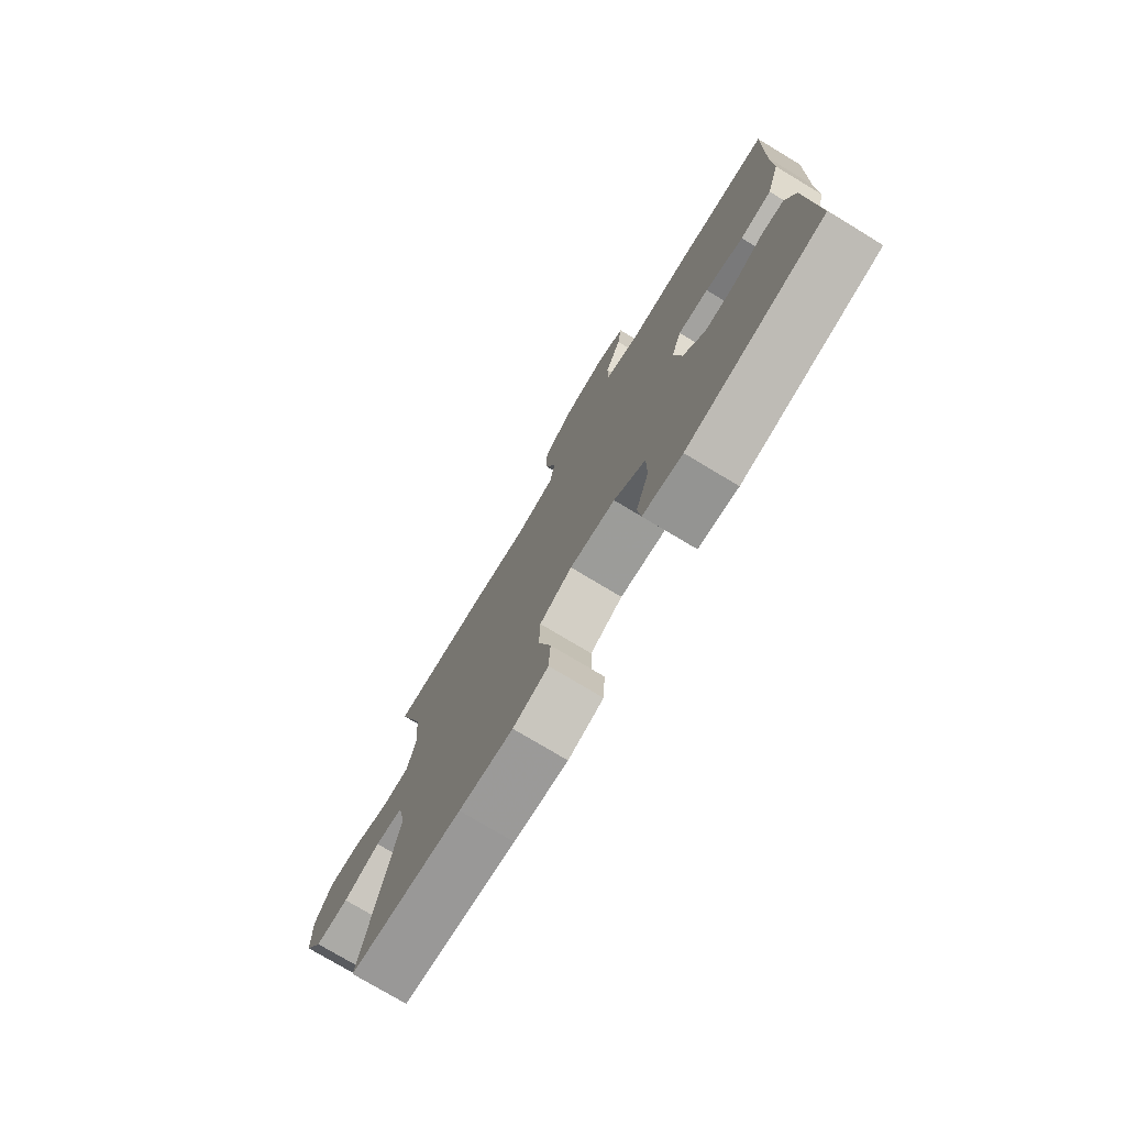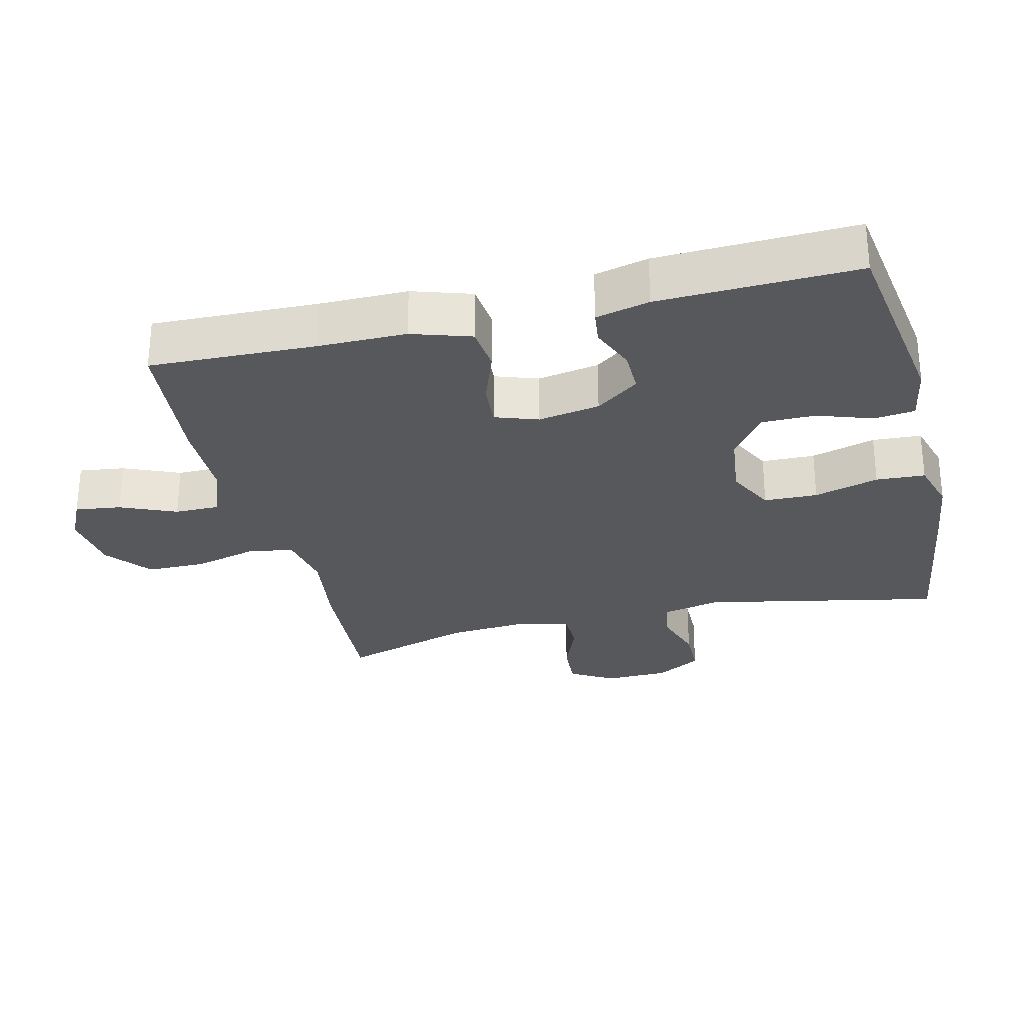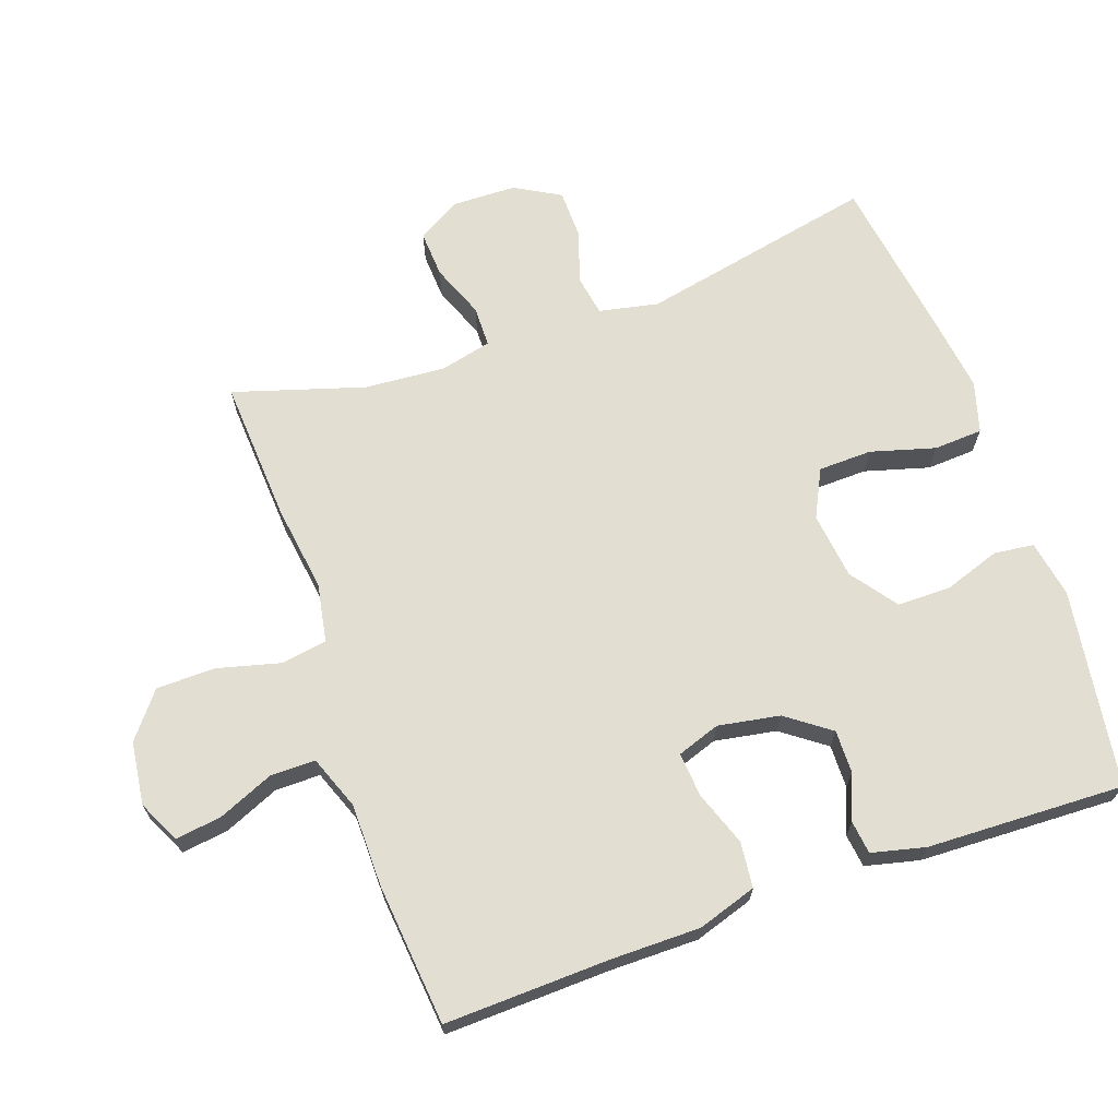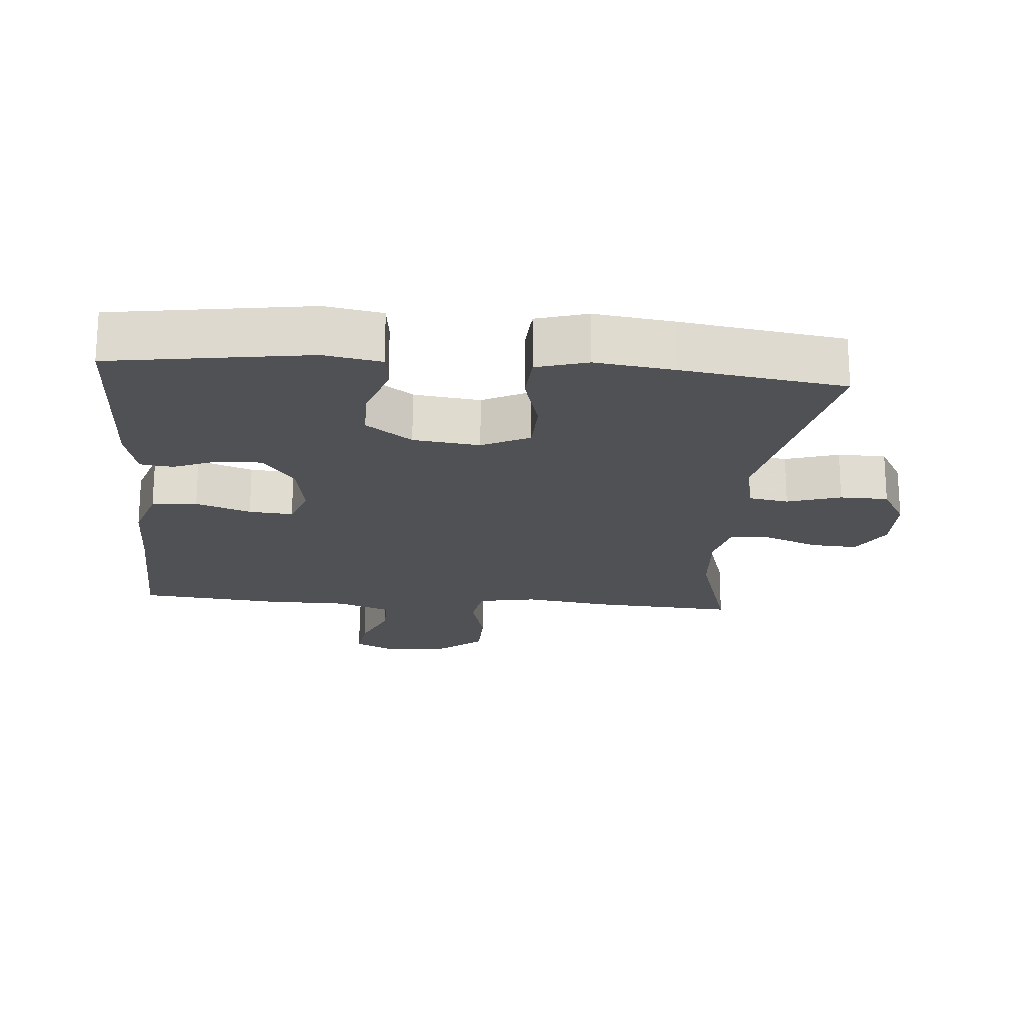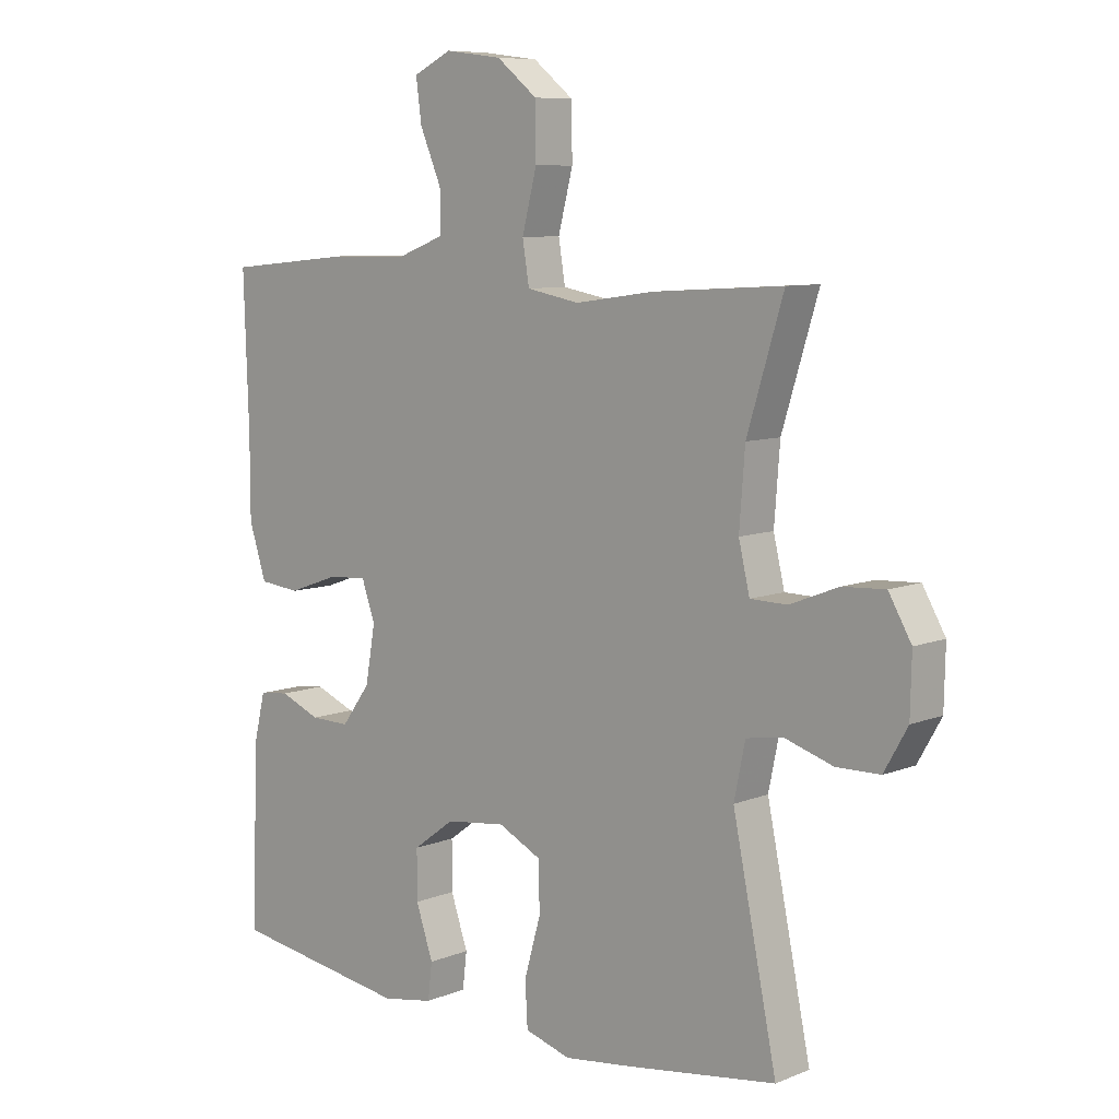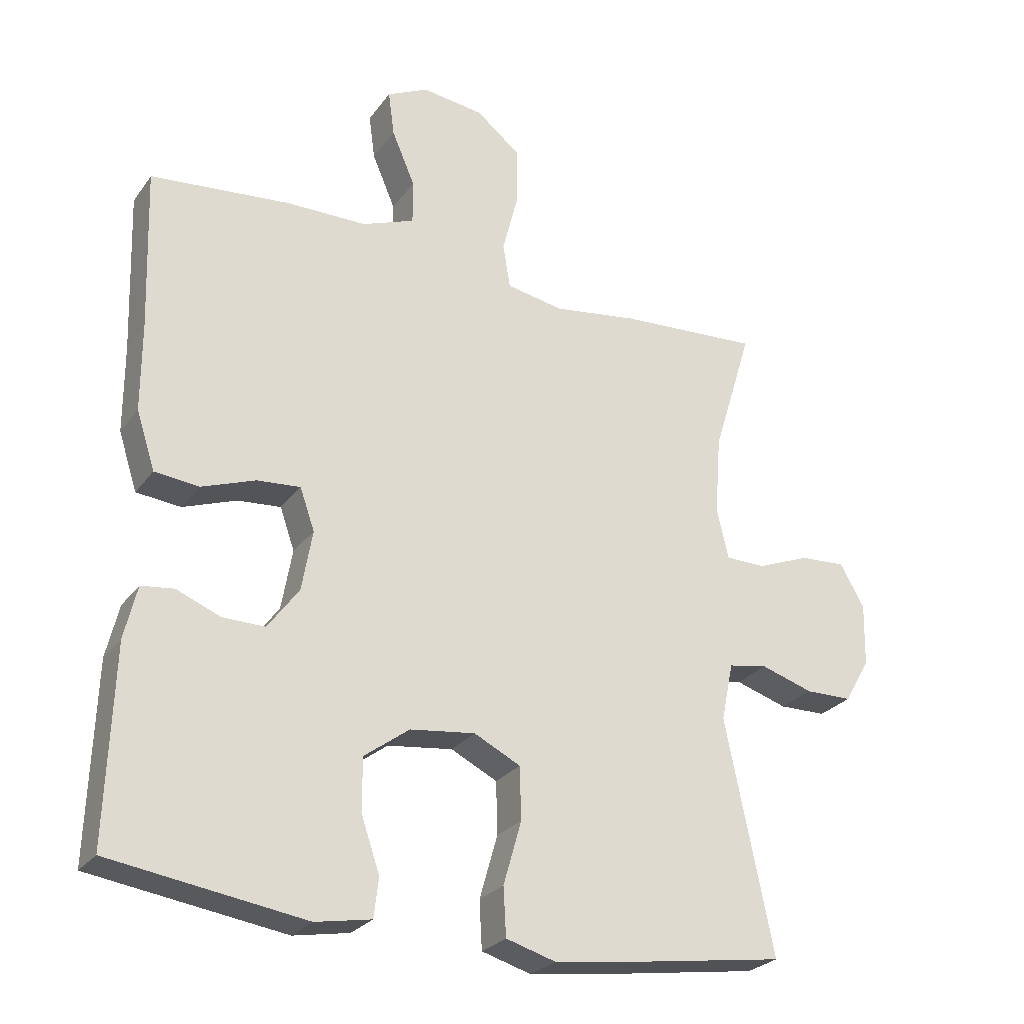
<metadata>
{"format":"obj","ext":"obj","renderer":"f3d","projection":"perspective","resolution":1024,"background":"white","views":[{"elev":-76.5,"azim":59.0,"up":"+Z"},{"elev":-28.5,"azim":103.7,"up":"+Y"},{"elev":67.8,"azim":70.6,"up":"+Y"},{"elev":-20.0,"azim":175.2,"up":"+Y"},{"elev":8.3,"azim":-137.3,"up":"+Z"},{"elev":-26.2,"azim":152.0,"up":"+Z"}]}
</metadata>
<code>
v 0.5 0.07 -0.5
v 0.208 0.07 -0.544
v 0.124 0.07 -0.529
v 0.117 0.07 -0.47
v 0.145 0.07 -0.388
v 0.145 0.07 -0.309
v 0.077 0.07 -0.259
v -0.021 0.07 -0.247
v -0.091 0.07 -0.282
v -0.093 0.07 -0.361
v -0.066 0.07 -0.456
v -0.07 0.07 -0.528
v -0.145 0.07 -0.55
v -0.26 0.07 -0.535
v -0.5 0.07 -0.5
v -0.428 0.07 -0.151
v -0.446 0.07 -0.064
v -0.505 0.07 -0.054
v -0.584 0.07 -0.079
v -0.655 0.07 -0.078
v -0.693 0.07 -0.011
v -0.695 0.07 0.083
v -0.658 0.07 0.147
v -0.589 0.07 0.143
v -0.51 0.07 0.112
v -0.45 0.07 0.113
v -0.432 0.07 0.189
v -0.441 0.07 0.308
v -0.5 0.07 0.5
v -0.288 0.07 0.487
v -0.161 0.07 0.469
v -0.075 0.07 0.485
v -0.064 0.07 0.552
v -0.088 0.07 0.645
v -0.087 0.07 0.732
v -0.021 0.07 0.785
v 0.072 0.07 0.797
v 0.134 0.07 0.767
v 0.125 0.07 0.699
v 0.09 0.07 0.617
v 0.09 0.07 0.551
v 0.169 0.07 0.521
v 0.292 0.07 0.52
v 0.5 0.07 0.5
v 0.492 0.07 0.256
v 0.492 0.07 0.126
v 0.464 0.07 0.039
v 0.397 0.07 0.032
v 0.316 0.07 0.061
v 0.251 0.07 0.066
v 0.229 0.07 0.003
v 0.245 0.07 -0.088
v 0.292 0.07 -0.152
v 0.356 0.07 -0.151
v 0.422 0.07 -0.124
v 0.471 0.07 -0.13
v 0.49 0.07 -0.209
v 0.5 0 -0.5
v 0.208 0 -0.544
v 0.124 0 -0.529
v 0.117 0 -0.47
v 0.145 0 -0.388
v 0.145 0 -0.309
v 0.077 0 -0.259
v -0.021 0 -0.247
v -0.091 0 -0.282
v -0.093 0 -0.361
v -0.066 0 -0.456
v -0.07 0 -0.528
v -0.145 0 -0.55
v -0.26 0 -0.535
v -0.5 0 -0.5
v -0.428 0 -0.151
v -0.446 0 -0.064
v -0.505 0 -0.054
v -0.584 0 -0.079
v -0.655 0 -0.078
v -0.693 0 -0.011
v -0.695 0 0.083
v -0.658 0 0.147
v -0.589 0 0.143
v -0.51 0 0.112
v -0.45 0 0.113
v -0.432 0 0.189
v -0.441 0 0.308
v -0.5 0 0.5
v -0.288 0 0.487
v -0.161 0 0.469
v -0.075 0 0.485
v -0.064 0 0.552
v -0.088 0 0.645
v -0.087 0 0.732
v -0.021 0 0.785
v 0.072 0 0.797
v 0.134 0 0.767
v 0.125 0 0.699
v 0.09 0 0.617
v 0.09 0 0.551
v 0.169 0 0.521
v 0.292 0 0.52
v 0.5 0 0.5
v 0.492 0 0.256
v 0.492 0 0.126
v 0.464 0 0.039
v 0.397 0 0.032
v 0.316 0 0.061
v 0.251 0 0.066
v 0.229 0 0.003
v 0.245 0 -0.088
v 0.292 0 -0.152
v 0.356 0 -0.151
v 0.422 0 -0.124
v 0.471 0 -0.13
v 0.49 0 -0.209
f 3 4 5
f 2 3 5
f 1 2 5
f 57 1 5
f 56 57 5
f 55 56 5
f 54 55 5
f 53 54 5 6
f 52 53 6 7
f 51 52 7 8
f 50 51 8 9
f 47 48 49
f 46 47 49
f 45 46 49
f 45 49 50
f 44 45 50
f 43 44 50
f 42 43 50
f 41 42 50 9
f 38 39 40
f 37 38 40
f 36 37 40
f 35 36 40
f 34 35 40
f 33 34 40
f 40 41 9
f 33 40 9
f 32 33 9
f 28 29 30 31
f 32 9 10
f 31 32 10
f 28 31 10
f 27 28 10
f 23 24 25
f 22 23 25
f 21 22 25
f 20 21 25
f 19 20 25
f 18 19 25
f 17 18 25 26
f 12 13 14
f 11 12 14
f 10 11 14
f 27 10 14
f 26 27 14
f 17 26 14
f 16 17 14
f 14 15 16
f 62 61 60
f 62 60 59
f 62 59 58
f 62 58 114
f 62 114 113
f 62 113 112
f 62 112 111
f 63 62 111 110
f 64 63 110 109
f 65 64 109 108
f 66 65 108 107
f 106 105 104
f 106 104 103
f 106 103 102
f 107 106 102
f 107 102 101
f 107 101 100
f 107 100 99
f 66 107 99 98
f 97 96 95
f 97 95 94
f 97 94 93
f 97 93 92
f 97 92 91
f 97 91 90
f 66 98 97
f 66 97 90
f 66 90 89
f 88 87 86 85
f 67 66 89
f 67 89 88
f 67 88 85
f 67 85 84
f 82 81 80
f 82 80 79
f 82 79 78
f 82 78 77
f 82 77 76
f 82 76 75
f 83 82 75 74
f 71 70 69
f 71 69 68
f 71 68 67
f 71 67 84
f 71 84 83
f 71 83 74
f 71 74 73
f 73 72 71
f 1 58 59 2
f 2 59 60 3
f 3 60 61 4
f 4 61 62 5
f 5 62 63 6
f 6 63 64 7
f 7 64 65 8
f 8 65 66 9
f 9 66 67 10
f 10 67 68 11
f 11 68 69 12
f 12 69 70 13
f 13 70 71 14
f 14 71 72 15
f 15 72 73 16
f 16 73 74 17
f 17 74 75 18
f 18 75 76 19
f 19 76 77 20
f 20 77 78 21
f 21 78 79 22
f 22 79 80 23
f 23 80 81 24
f 24 81 82 25
f 25 82 83 26
f 26 83 84 27
f 27 84 85 28
f 28 85 86 29
f 29 86 87 30
f 30 87 88 31
f 31 88 89 32
f 32 89 90 33
f 33 90 91 34
f 34 91 92 35
f 35 92 93 36
f 36 93 94 37
f 37 94 95 38
f 38 95 96 39
f 39 96 97 40
f 40 97 98 41
f 41 98 99 42
f 42 99 100 43
f 43 100 101 44
f 44 101 102 45
f 45 102 103 46
f 46 103 104 47
f 47 104 105 48
f 48 105 106 49
f 49 106 107 50
f 50 107 108 51
f 51 108 109 52
f 52 109 110 53
f 53 110 111 54
f 54 111 112 55
f 55 112 113 56
f 56 113 114 57
f 57 114 58 1

</code>
